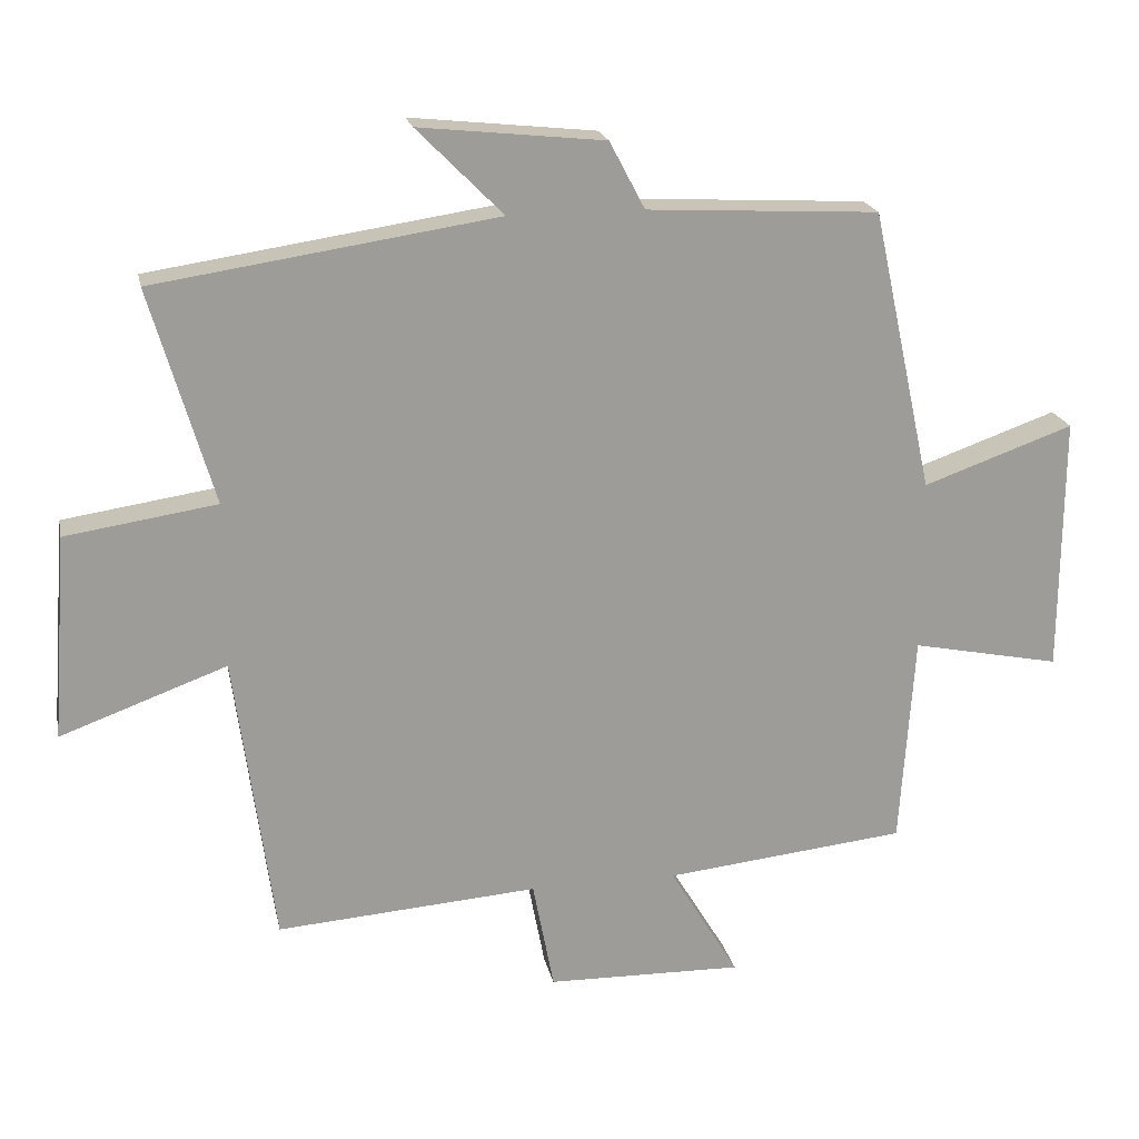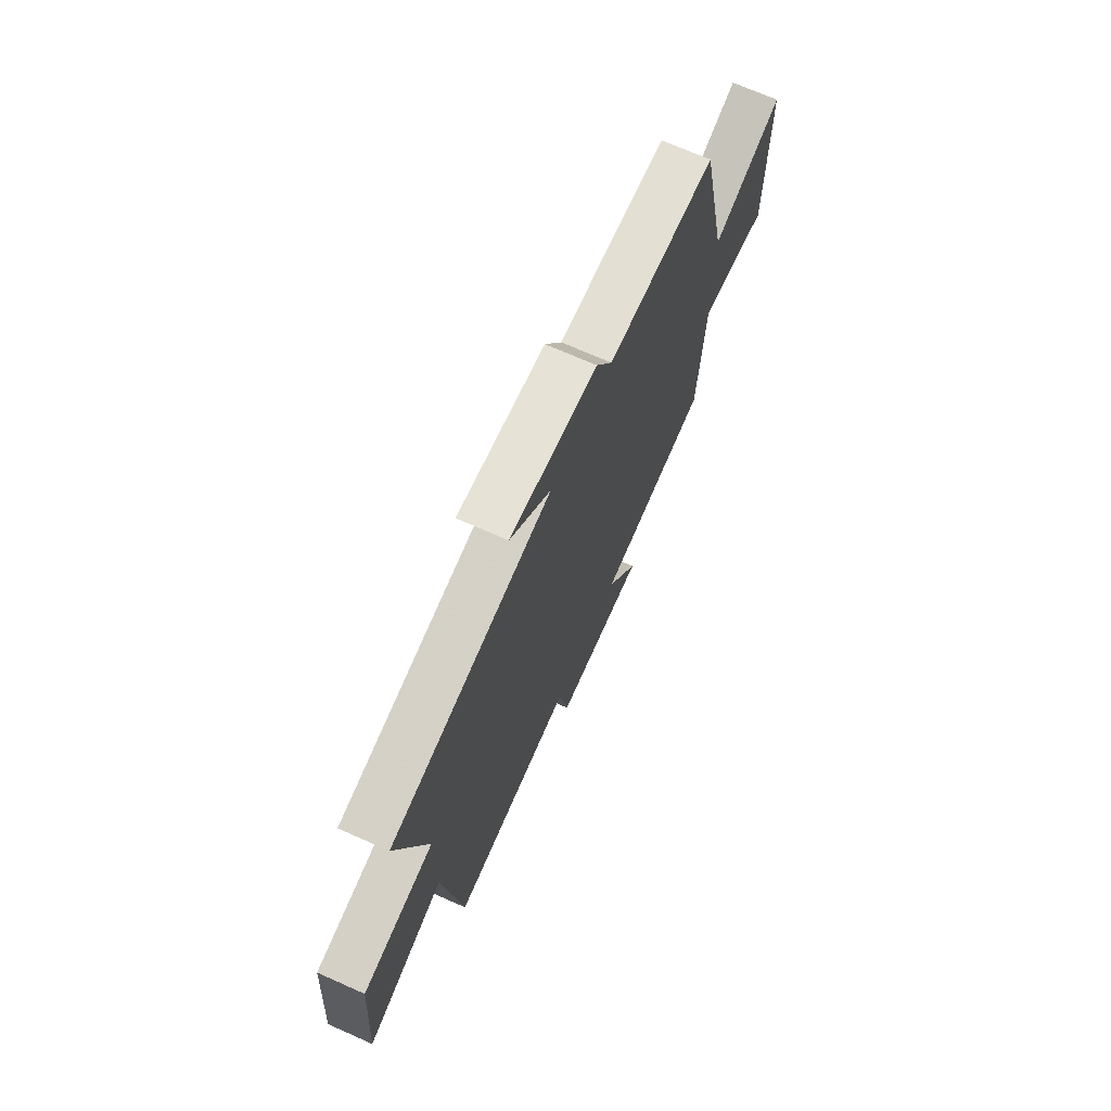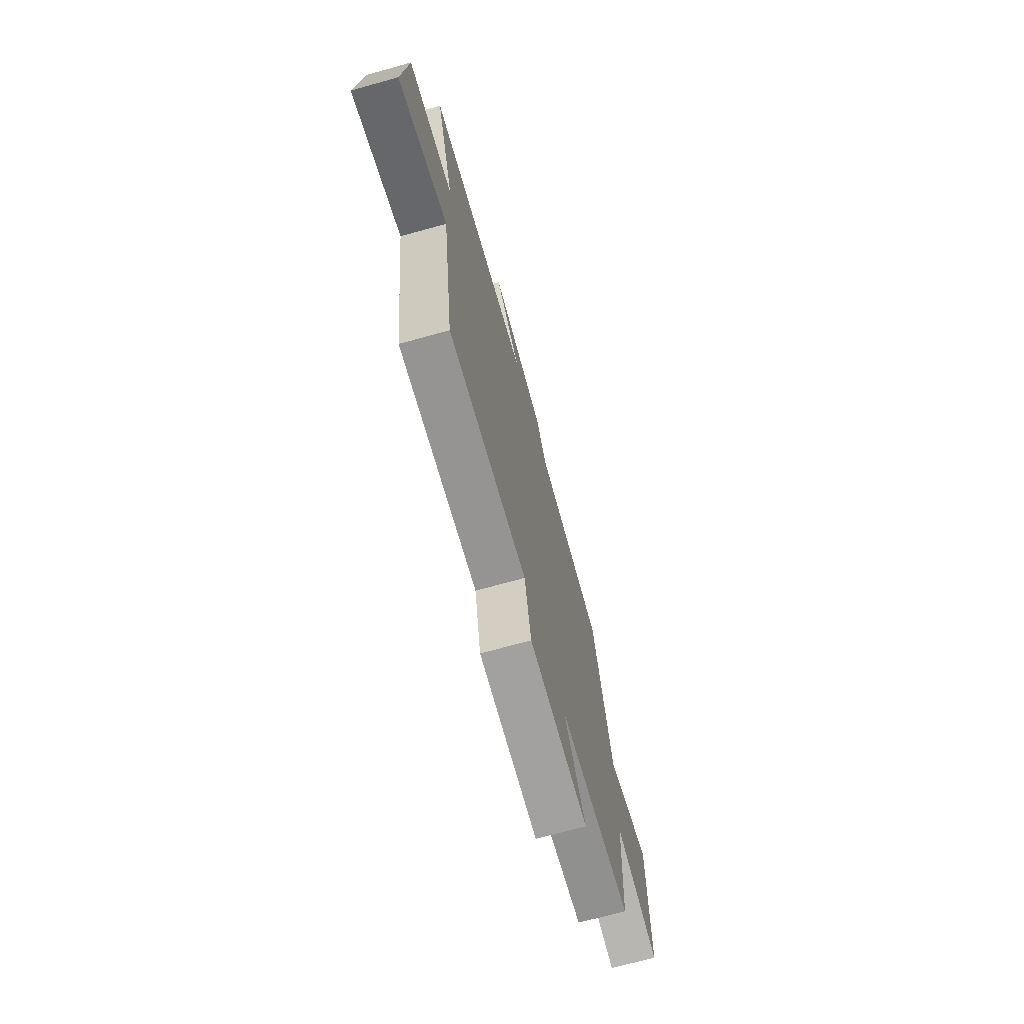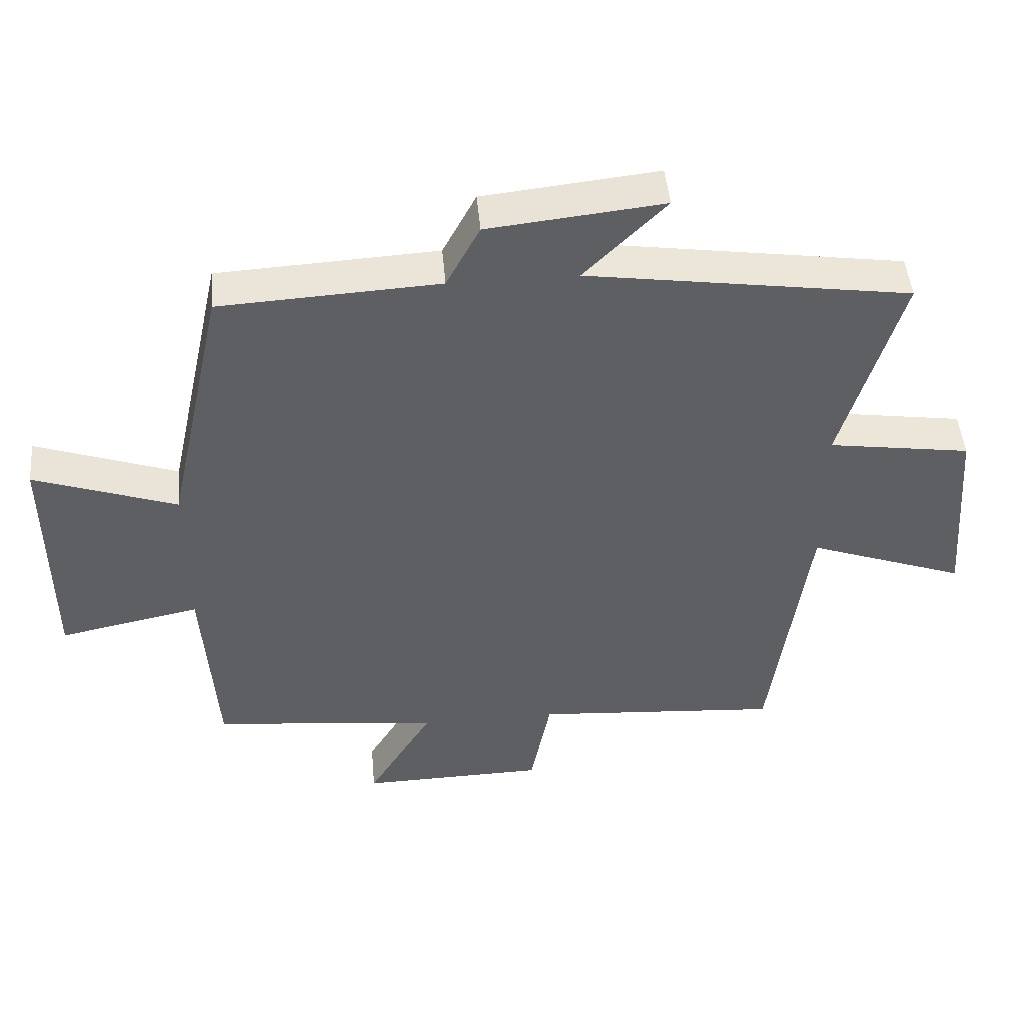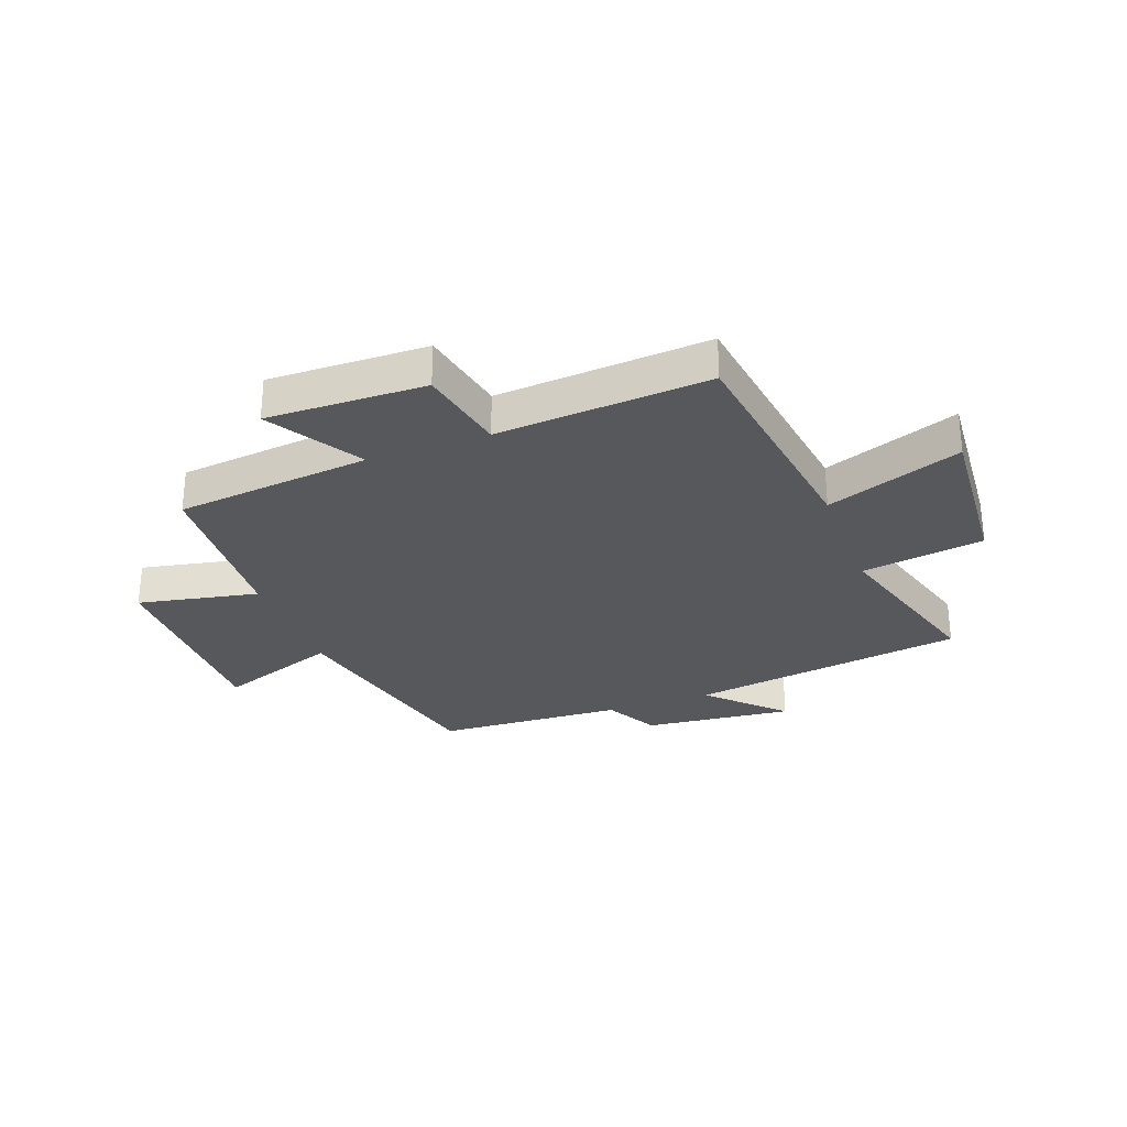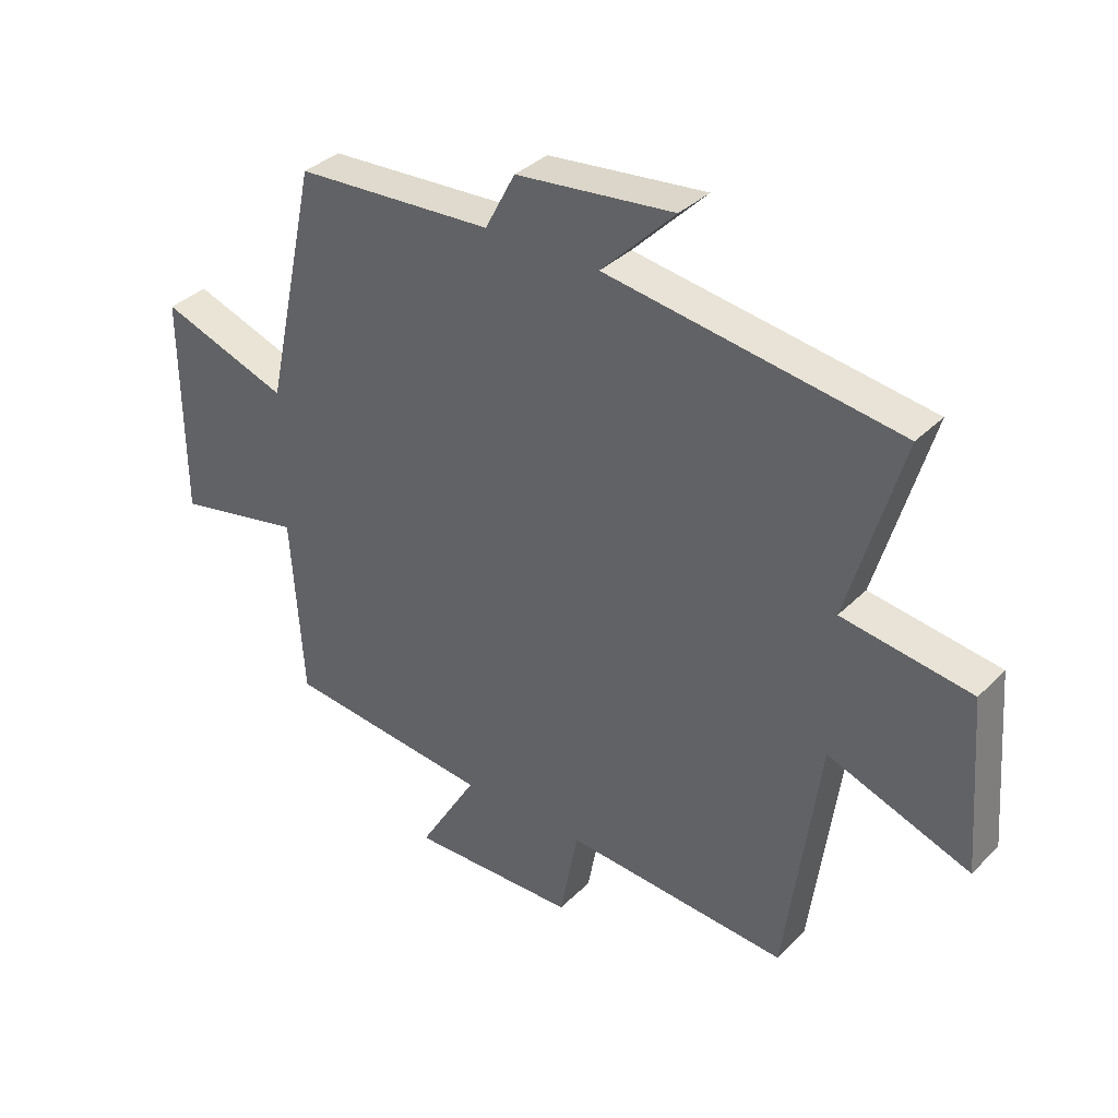
<metadata>
{"format":"obj","ext":"obj","renderer":"f3d","projection":"perspective","resolution":1024,"background":"white","views":[{"elev":20.2,"azim":-11.6,"up":"+Z"},{"elev":70.3,"azim":-66.1,"up":"+Z"},{"elev":-71.1,"azim":-74.5,"up":"+Z"},{"elev":47.4,"azim":175.0,"up":"+Z"},{"elev":-28.8,"azim":-159.5,"up":"+Y"},{"elev":35.4,"azim":-142.1,"up":"+Z"}]}
</metadata>
<code>
v 0.413 0.07 0.482
v 0.5 0.07 0.083
v 0.713 0.07 0.158
v 0.711 0.07 -0.206
v 0.5 0.07 -0.163
v 0.48 0.07 -0.464
v 0.137 0.07 -0.5
v 0.235 0.07 -0.663
v -0.043 0.07 -0.657
v -0.073 0.07 -0.5
v -0.444 0.07 -0.527
v -0.5 0.07 -0.113
v -0.736 0.07 -0.199
v -0.714 0.07 0.091
v -0.5 0.07 0.123
v -0.589 0.07 0.428
v -0.105 0.07 0.5
v -0.227 0.07 0.623
v 0.035 0.07 0.595
v 0.085 0.07 0.5
v 0.413 0 0.482
v 0.5 0 0.083
v 0.713 0 0.158
v 0.711 0 -0.206
v 0.5 0 -0.163
v 0.48 0 -0.464
v 0.137 0 -0.5
v 0.235 0 -0.663
v -0.043 0 -0.657
v -0.073 0 -0.5
v -0.444 0 -0.527
v -0.5 0 -0.113
v -0.736 0 -0.199
v -0.714 0 0.091
v -0.5 0 0.123
v -0.589 0 0.428
v -0.105 0 0.5
v -0.227 0 0.623
v 0.035 0 0.595
v 0.085 0 0.5
f 17 18 19 20
f 20 1 2
f 17 20 2
f 16 17 2
f 15 16 2
f 12 13 14 15
f 12 15 2
f 11 12 2
f 10 11 2
f 7 8 9 10
f 7 10 2
f 6 7 2
f 5 6 2
f 2 3 4 5
f 40 39 38 37
f 22 21 40
f 22 40 37
f 22 37 36
f 22 36 35
f 35 34 33 32
f 22 35 32
f 22 32 31
f 22 31 30
f 30 29 28 27
f 22 30 27
f 22 27 26
f 22 26 25
f 25 24 23 22
f 1 21 22 2
f 2 22 23 3
f 3 23 24 4
f 4 24 25 5
f 5 25 26 6
f 6 26 27 7
f 7 27 28 8
f 8 28 29 9
f 9 29 30 10
f 10 30 31 11
f 11 31 32 12
f 12 32 33 13
f 13 33 34 14
f 14 34 35 15
f 15 35 36 16
f 16 36 37 17
f 17 37 38 18
f 18 38 39 19
f 19 39 40 20
f 20 40 21 1

</code>
